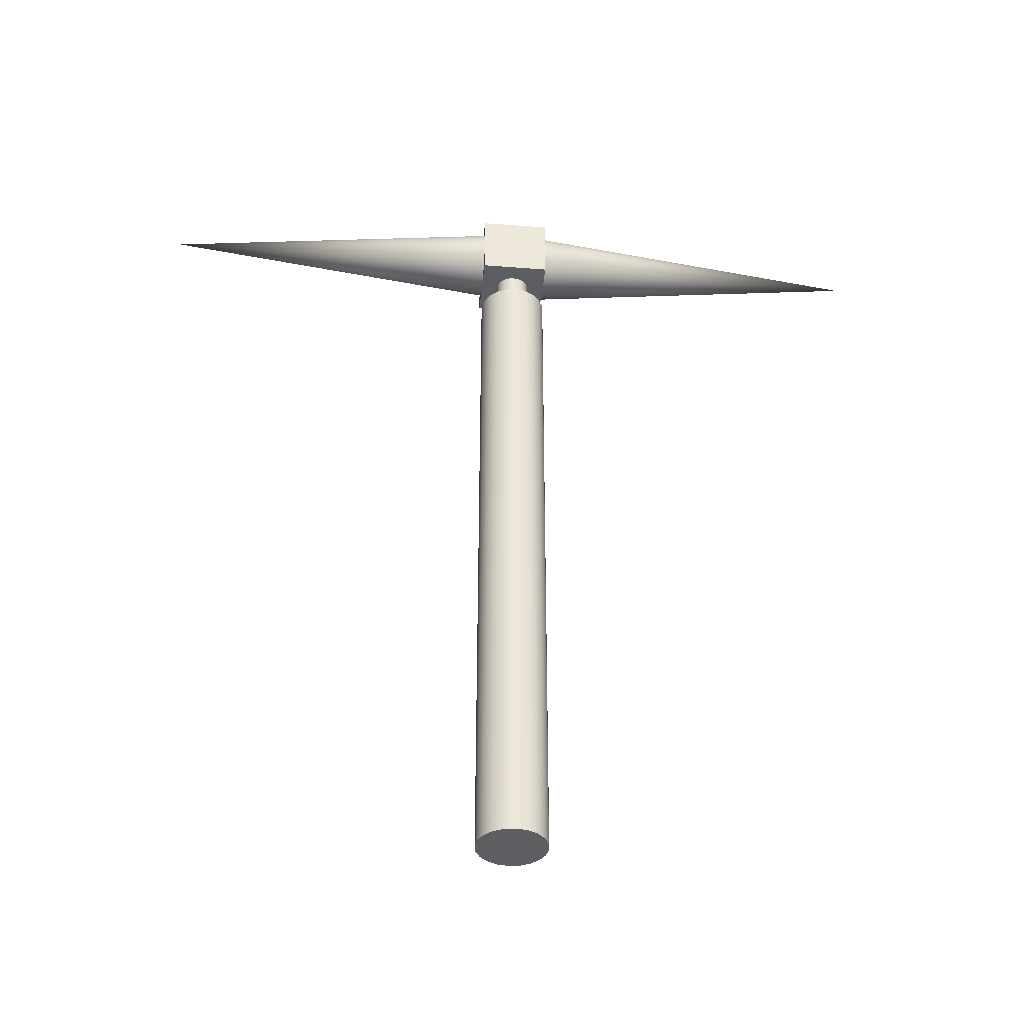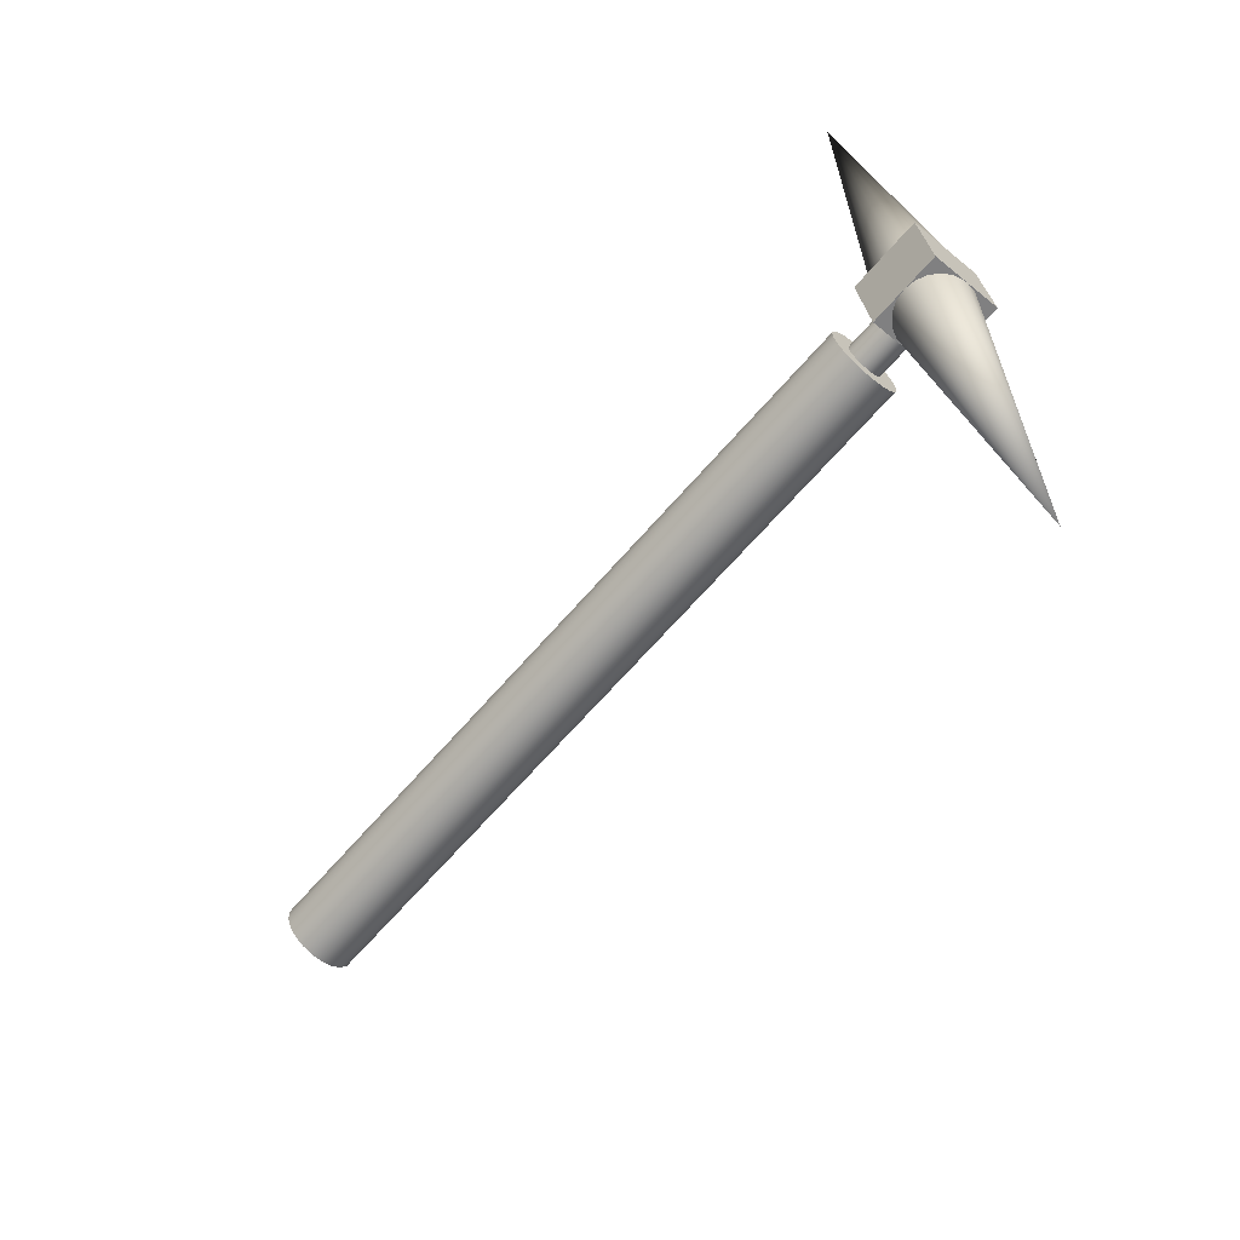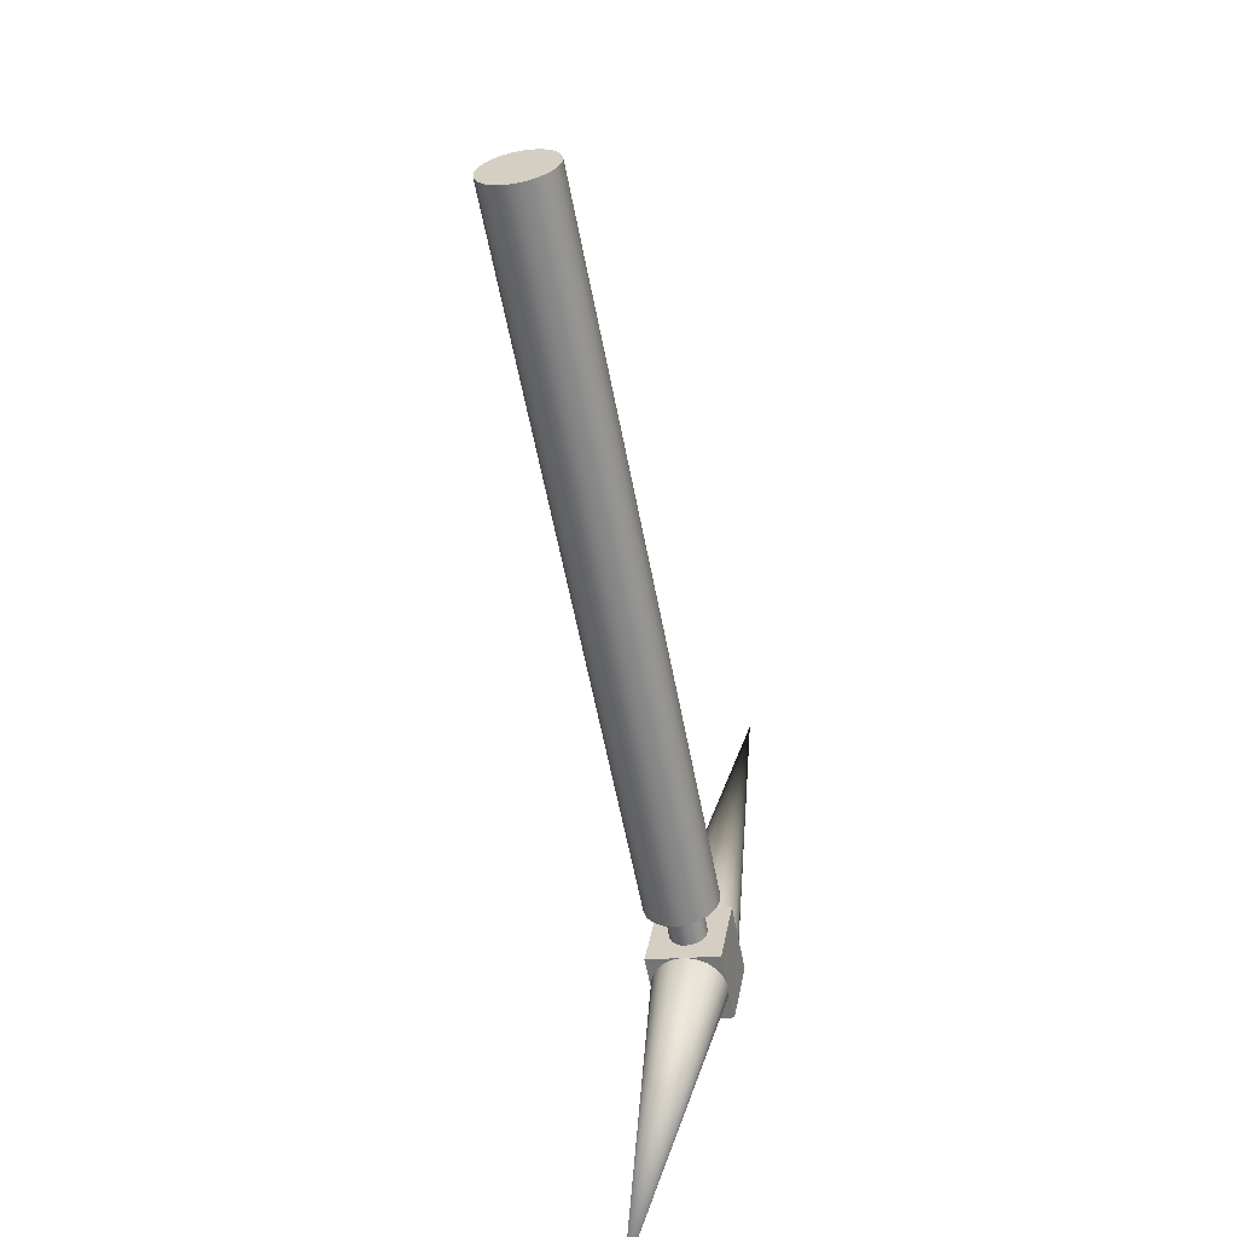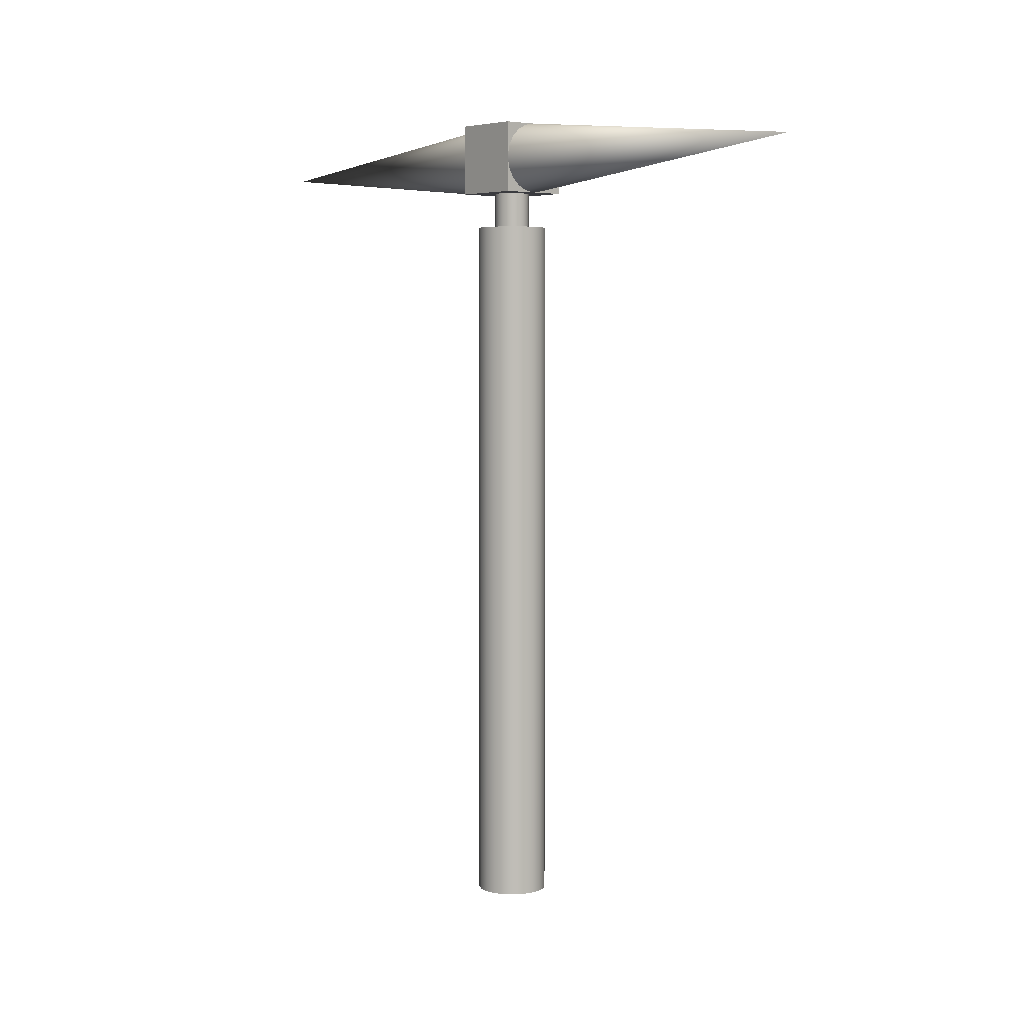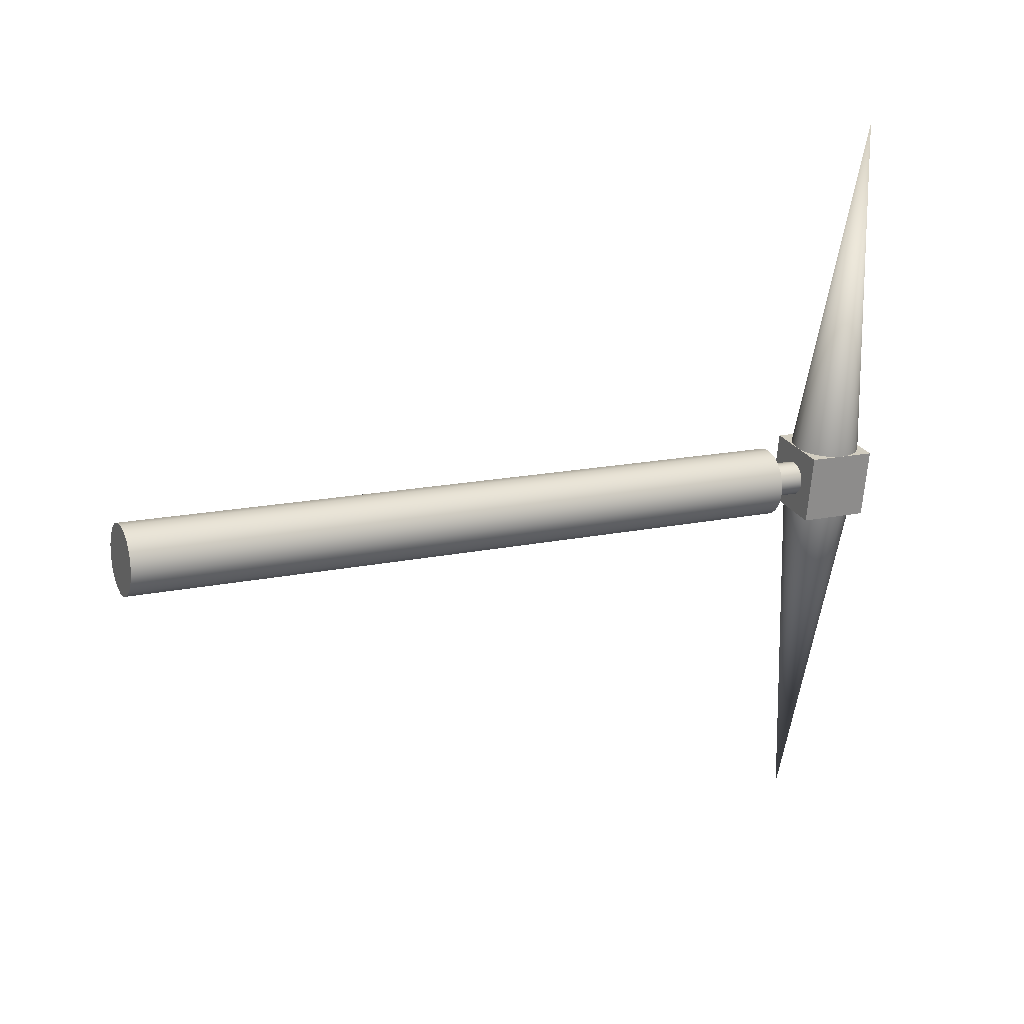
<metadata>
{"format":"obj","ext":"obj","renderer":"f3d","projection":"perspective","resolution":1024,"background":"white","views":[{"elev":-39.0,"azim":94.4,"up":"+Y"},{"elev":-66.3,"azim":139.1,"up":"+Z"},{"elev":-59.9,"azim":10.9,"up":"+Z"},{"elev":4.9,"azim":149.9,"up":"+Y"},{"elev":15.0,"azim":64.7,"up":"+Z"}]}
</metadata>
<code>
g default
v 0.04415 0 -0.02347
v 0.03473 0 -0.03597
v 0.02192 0 -0.04494
v 0.006959 0 -0.04951
v -0.008682 0 -0.04924
v -0.02347 0 -0.04415
v -0.03597 0 -0.03473
v -0.04494 0 -0.02192
v -0.04951 0 -0.006959
v -0.04924 0 0.008682
v -0.04415 0 0.02347
v -0.03473 0 0.03597
v -0.02192 0 0.04494
v -0.006959 0 0.04951
v 0.008682 0 0.04924
v 0.02347 0 0.04415
v 0.03597 0 0.03473
v 0.04494 0 0.02192
v 0.04951 0 0.006959
v 0.04924 0 -0.008682
v 0.08829 0 -0.04695
v 0.06947 0 -0.07193
v 0.04384 0 -0.08988
v 0.01392 0 -0.09903
v -0.01736 0 -0.09848
v -0.04695 0 -0.08829
v -0.07193 0 -0.06947
v -0.08988 0 -0.04384
v -0.09903 0 -0.01392
v -0.09848 0 0.01736
v -0.08829 0 0.04695
v -0.06947 0 0.07193
v -0.04384 0 0.08988
v -0.01392 0 0.09903
v 0.01736 0 0.09848
v 0.04695 0 0.08829
v 0.07193 0 0.06947
v 0.08988 0 0.04384
v 0.09903 0 0.01392
v 0.09848 0 -0.01736
v 0.08829 0.2857 -0.04695
v 0.06947 0.2857 -0.07193
v 0.04384 0.2857 -0.08988
v 0.01392 0.2857 -0.09903
v -0.01736 0.2857 -0.09848
v -0.04695 0.2857 -0.08829
v -0.07193 0.2857 -0.06947
v -0.08988 0.2857 -0.04384
v -0.09903 0.2857 -0.01392
v -0.09848 0.2857 0.01736
v -0.08829 0.2857 0.04695
v -0.06947 0.2857 0.07193
v -0.04384 0.2857 0.08988
v -0.01392 0.2857 0.09903
v 0.01736 0.2857 0.09848
v 0.04695 0.2857 0.08829
v 0.07193 0.2857 0.06947
v 0.08988 0.2857 0.04384
v 0.09903 0.2857 0.01392
v 0.09848 0.2857 -0.01736
v 0.08829 0.5714 -0.04695
v 0.06947 0.5714 -0.07193
v 0.04384 0.5714 -0.08988
v 0.01392 0.5714 -0.09903
v -0.01736 0.5714 -0.09848
v -0.04695 0.5714 -0.08829
v -0.07193 0.5714 -0.06947
v -0.08988 0.5714 -0.04384
v -0.09903 0.5714 -0.01392
v -0.09848 0.5714 0.01736
v -0.08829 0.5714 0.04695
v -0.06947 0.5714 0.07193
v -0.04384 0.5714 0.08988
v -0.01392 0.5714 0.09903
v 0.01736 0.5714 0.09848
v 0.04695 0.5714 0.08829
v 0.07193 0.5714 0.06947
v 0.08988 0.5714 0.04384
v 0.09903 0.5714 0.01392
v 0.09848 0.5714 -0.01736
v 0.08829 0.8571 -0.04695
v 0.06947 0.8571 -0.07193
v 0.04384 0.8571 -0.08988
v 0.01392 0.8571 -0.09903
v -0.01736 0.8571 -0.09848
v -0.04695 0.8571 -0.08829
v -0.07193 0.8571 -0.06947
v -0.08988 0.8571 -0.04384
v -0.09903 0.8571 -0.01392
v -0.09848 0.8571 0.01736
v -0.08829 0.8571 0.04695
v -0.06947 0.8571 0.07193
v -0.04384 0.8571 0.08988
v -0.01392 0.8571 0.09903
v 0.01736 0.8571 0.09848
v 0.04695 0.8571 0.08829
v 0.07193 0.8571 0.06947
v 0.08988 0.8571 0.04384
v 0.09903 0.8571 0.01392
v 0.09848 0.8571 -0.01736
v 0.08829 1.143 -0.04695
v 0.06947 1.143 -0.07193
v 0.04384 1.143 -0.08988
v 0.01392 1.143 -0.09903
v -0.01736 1.143 -0.09848
v -0.04695 1.143 -0.08829
v -0.07193 1.143 -0.06947
v -0.08988 1.143 -0.04384
v -0.09903 1.143 -0.01392
v -0.09848 1.143 0.01736
v -0.08829 1.143 0.04695
v -0.06947 1.143 0.07193
v -0.04384 1.143 0.08988
v -0.01392 1.143 0.09903
v 0.01736 1.143 0.09848
v 0.04695 1.143 0.08829
v 0.07193 1.143 0.06947
v 0.08988 1.143 0.04384
v 0.09903 1.143 0.01392
v 0.09848 1.143 -0.01736
v 0.08829 1.429 -0.04695
v 0.06947 1.429 -0.07193
v 0.04384 1.429 -0.08988
v 0.01392 1.429 -0.09903
v -0.01736 1.429 -0.09848
v -0.04695 1.429 -0.08829
v -0.07193 1.429 -0.06947
v -0.08988 1.429 -0.04384
v -0.09903 1.429 -0.01392
v -0.09848 1.429 0.01736
v -0.08829 1.429 0.04695
v -0.06947 1.429 0.07193
v -0.04384 1.429 0.08988
v -0.01392 1.429 0.09903
v 0.01736 1.429 0.09848
v 0.04695 1.429 0.08829
v 0.07193 1.429 0.06947
v 0.08988 1.429 0.04384
v 0.09903 1.429 0.01392
v 0.09848 1.429 -0.01736
v 0.08829 1.714 -0.04695
v 0.06947 1.714 -0.07193
v 0.04384 1.714 -0.08988
v 0.01392 1.714 -0.09903
v -0.01736 1.714 -0.09848
v -0.04695 1.714 -0.08829
v -0.07193 1.714 -0.06947
v -0.08988 1.714 -0.04384
v -0.09903 1.714 -0.01392
v -0.09848 1.714 0.01736
v -0.08829 1.714 0.04695
v -0.06947 1.714 0.07193
v -0.04384 1.714 0.08988
v -0.01392 1.714 0.09903
v 0.01736 1.714 0.09848
v 0.04695 1.714 0.08829
v 0.07193 1.714 0.06947
v 0.08988 1.714 0.04384
v 0.09903 1.714 0.01392
v 0.09848 1.714 -0.01736
v 0.08829 2 -0.04695
v 0.06947 2 -0.07193
v 0.04384 2 -0.08988
v 0.01392 2 -0.09903
v -0.01736 2 -0.09848
v -0.04695 2 -0.08829
v -0.07193 2 -0.06947
v -0.08988 2 -0.04384
v -0.09903 2 -0.01392
v -0.09848 2 0.01736
v -0.08829 2 0.04695
v -0.06947 2 0.07193
v -0.04384 2 0.08988
v -0.01392 2 0.09903
v 0.01736 2 0.09848
v 0.04695 2 0.08829
v 0.07193 2 0.06947
v 0.08988 2 0.04384
v 0.09903 2 0.01392
v 0.09848 2 -0.01736
v 0.04415 2 -0.02347
v 0.03473 2 -0.03597
v 0.02192 2 -0.04494
v 0.006959 2 -0.04951
v -0.008682 2 -0.04924
v -0.02347 2 -0.04415
v -0.03597 2 -0.03473
v -0.04494 2 -0.02192
v -0.04951 2 -0.006959
v -0.04924 2 0.008682
v -0.04415 2 0.02347
v -0.03473 2 0.03597
v -0.02192 2 0.04494
v -0.006959 2 0.04951
v 0.008682 2 0.04924
v 0.02347 2 0.04415
v 0.03597 2 0.03473
v 0.04494 2 0.02192
v 0.04951 2 0.006959
v 0.04924 2 -0.008682
v 0 0 0
v 0.04415 2.1 -0.02347
v 0.03473 2.1 -0.03597
v 0 2.1 0
v 0.02192 2.1 -0.04494
v 0.006959 2.1 -0.04951
v -0.008682 2.1 -0.04924
v -0.02347 2.1 -0.04415
v -0.03597 2.1 -0.03473
v -0.04494 2.1 -0.02192
v -0.04951 2.1 -0.006959
v -0.04924 2.1 0.008682
v -0.04415 2.1 0.02347
v -0.03473 2.1 0.03597
v -0.02192 2.1 0.04494
v -0.006959 2.1 0.04951
v 0.008682 2.1 0.04924
v 0.02347 2.1 0.04415
v 0.03597 2.1 0.03473
v 0.04494 2.1 0.02192
v 0.04951 2.1 0.006959
v 0.04924 2.1 -0.008682
g Handle
f 1 2 22 21
f 2 3 23 22
f 3 4 24 23
f 4 5 25 24
f 5 6 26 25
f 6 7 27 26
f 7 8 28 27
f 8 9 29 28
f 9 10 30 29
f 10 11 31 30
f 11 12 32 31
f 12 13 33 32
f 13 14 34 33
f 14 15 35 34
f 15 16 36 35
f 16 17 37 36
f 17 18 38 37
f 18 19 39 38
f 19 20 40 39
f 20 1 21 40
f 21 22 42 41
f 22 23 43 42
f 23 24 44 43
f 24 25 45 44
f 25 26 46 45
f 26 27 47 46
f 27 28 48 47
f 28 29 49 48
f 29 30 50 49
f 30 31 51 50
f 31 32 52 51
f 32 33 53 52
f 33 34 54 53
f 34 35 55 54
f 35 36 56 55
f 36 37 57 56
f 37 38 58 57
f 38 39 59 58
f 39 40 60 59
f 40 21 41 60
f 41 42 62 61
f 42 43 63 62
f 43 44 64 63
f 44 45 65 64
f 45 46 66 65
f 46 47 67 66
f 47 48 68 67
f 48 49 69 68
f 49 50 70 69
f 50 51 71 70
f 51 52 72 71
f 52 53 73 72
f 53 54 74 73
f 54 55 75 74
f 55 56 76 75
f 56 57 77 76
f 57 58 78 77
f 58 59 79 78
f 59 60 80 79
f 60 41 61 80
f 61 62 82 81
f 62 63 83 82
f 63 64 84 83
f 64 65 85 84
f 65 66 86 85
f 66 67 87 86
f 67 68 88 87
f 68 69 89 88
f 69 70 90 89
f 70 71 91 90
f 71 72 92 91
f 72 73 93 92
f 73 74 94 93
f 74 75 95 94
f 75 76 96 95
f 76 77 97 96
f 77 78 98 97
f 78 79 99 98
f 79 80 100 99
f 80 61 81 100
f 81 82 102 101
f 82 83 103 102
f 83 84 104 103
f 84 85 105 104
f 85 86 106 105
f 86 87 107 106
f 87 88 108 107
f 88 89 109 108
f 89 90 110 109
f 90 91 111 110
f 91 92 112 111
f 92 93 113 112
f 93 94 114 113
f 94 95 115 114
f 95 96 116 115
f 96 97 117 116
f 97 98 118 117
f 98 99 119 118
f 99 100 120 119
f 100 81 101 120
f 101 102 122 121
f 102 103 123 122
f 103 104 124 123
f 104 105 125 124
f 105 106 126 125
f 106 107 127 126
f 107 108 128 127
f 108 109 129 128
f 109 110 130 129
f 110 111 131 130
f 111 112 132 131
f 112 113 133 132
f 113 114 134 133
f 114 115 135 134
f 115 116 136 135
f 116 117 137 136
f 117 118 138 137
f 118 119 139 138
f 119 120 140 139
f 120 101 121 140
f 121 122 142 141
f 122 123 143 142
f 123 124 144 143
f 124 125 145 144
f 125 126 146 145
f 126 127 147 146
f 127 128 148 147
f 128 129 149 148
f 129 130 150 149
f 130 131 151 150
f 131 132 152 151
f 132 133 153 152
f 133 134 154 153
f 134 135 155 154
f 135 136 156 155
f 136 137 157 156
f 137 138 158 157
f 138 139 159 158
f 139 140 160 159
f 140 121 141 160
f 141 142 162 161
f 142 143 163 162
f 143 144 164 163
f 144 145 165 164
f 145 146 166 165
f 146 147 167 166
f 147 148 168 167
f 148 149 169 168
f 149 150 170 169
f 150 151 171 170
f 151 152 172 171
f 152 153 173 172
f 153 154 174 173
f 154 155 175 174
f 155 156 176 175
f 156 157 177 176
f 157 158 178 177
f 158 159 179 178
f 159 160 180 179
f 160 141 161 180
f 161 162 182 181
f 162 163 183 182
f 163 164 184 183
f 164 165 185 184
f 165 166 186 185
f 166 167 187 186
f 167 168 188 187
f 168 169 189 188
f 169 170 190 189
f 170 171 191 190
f 171 172 192 191
f 172 173 193 192
f 173 174 194 193
f 174 175 195 194
f 175 176 196 195
f 176 177 197 196
f 177 178 198 197
f 178 179 199 198
f 179 180 200 199
f 180 161 181 200
f 2 1 201
f 3 2 201
f 4 3 201
f 5 4 201
f 6 5 201
f 7 6 201
f 8 7 201
f 9 8 201
f 10 9 201
f 11 10 201
f 12 11 201
f 13 12 201
f 14 13 201
f 15 14 201
f 16 15 201
f 17 16 201
f 18 17 201
f 19 18 201
f 20 19 201
f 1 20 201
f 202 203 204
f 203 205 204
f 205 206 204
f 206 207 204
f 207 208 204
f 208 209 204
f 209 210 204
f 210 211 204
f 211 212 204
f 212 213 204
f 213 214 204
f 214 215 204
f 215 216 204
f 216 217 204
f 217 218 204
f 218 219 204
f 219 220 204
f 220 221 204
f 221 222 204
f 222 202 204
f 181 182 203 202
f 182 183 205 203
f 183 184 206 205
f 184 185 207 206
f 185 186 208 207
f 186 187 209 208
f 187 188 210 209
f 188 189 211 210
f 189 190 212 211
f 190 191 213 212
f 191 192 214 213
f 192 193 215 214
f 193 194 216 215
f 194 195 217 216
f 195 196 218 217
f 196 197 219 218
f 197 198 220 219
f 198 199 221 220
f 199 200 222 221
f 200 181 202 222
g default
v -0.08112 2.1 0.1158
v 0.1158 2.1 0.08112
v -0.08112 2.3 0.1158
v 0.1158 2.3 0.08112
v -0.1158 2.3 -0.08112
v 0.08112 2.3 -0.1158
v -0.1158 2.1 -0.08112
v 0.08112 2.1 -0.1158
g PickConnector
f 223 224 226 225
f 225 226 228 227
f 227 228 230 229
f 229 230 224 223
f 224 230 228 226
f 229 223 225 227
g default
v 0.111 2.231 0.08197
v 0.09704 2.259 0.08443
v 0.07525 2.281 0.08827
v 0.0478 2.295 0.09312
v 0.01736 2.3 0.09848
v -0.01307 2.295 0.1038
v -0.04052 2.281 0.1087
v -0.06231 2.259 0.1125
v -0.0763 2.231 0.115
v -0.08112 2.2 0.1158
v -0.0763 2.169 0.115
v -0.06231 2.141 0.1125
v -0.04052 2.119 0.1087
v -0.01307 2.105 0.1038
v 0.01736 2.1 0.09848
v 0.0478 2.105 0.09312
v 0.07525 2.119 0.08827
v 0.09704 2.141 0.08443
v 0.111 2.169 0.08197
v 0.1158 2.2 0.08112
v 0.191 2.2 1.083
g Pick1
f 231 250 249 248 247 246 245 244 243 242 241 240 239 238 237 236 235 234 233 232
f 231 232 251
f 232 233 251
f 233 234 251
f 234 235 251
f 235 236 251
f 236 237 251
f 237 238 251
f 238 239 251
f 239 240 251
f 240 241 251
f 241 242 251
f 242 243 251
f 243 244 251
f 244 245 251
f 245 246 251
f 246 247 251
f 247 248 251
f 248 249 251
f 249 250 251
f 250 231 251
g default
v 0.0763 2.169 -0.115
v 0.06231 2.141 -0.1125
v 0.04052 2.119 -0.1087
v 0.01307 2.105 -0.1038
v -0.01736 2.1 -0.09848
v -0.0478 2.105 -0.09312
v -0.07525 2.119 -0.08827
v -0.09704 2.141 -0.08443
v -0.111 2.169 -0.08197
v -0.1158 2.2 -0.08112
v -0.111 2.231 -0.08197
v -0.09704 2.259 -0.08443
v -0.07525 2.281 -0.08827
v -0.0478 2.295 -0.09312
v -0.01736 2.3 -0.09848
v 0.01307 2.295 -0.1038
v 0.04052 2.281 -0.1087
v 0.06231 2.259 -0.1125
v 0.0763 2.231 -0.115
v 0.08112 2.2 -0.1158
v -0.191 2.2 -1.083
g Pick
f 252 271 270 269 268 267 266 265 264 263 262 261 260 259 258 257 256 255 254 253
f 252 253 272
f 253 254 272
f 254 255 272
f 255 256 272
f 256 257 272
f 257 258 272
f 258 259 272
f 259 260 272
f 260 261 272
f 261 262 272
f 262 263 272
f 263 264 272
f 264 265 272
f 265 266 272
f 266 267 272
f 267 268 272
f 268 269 272
f 269 270 272
f 270 271 272
f 271 252 272

</code>
